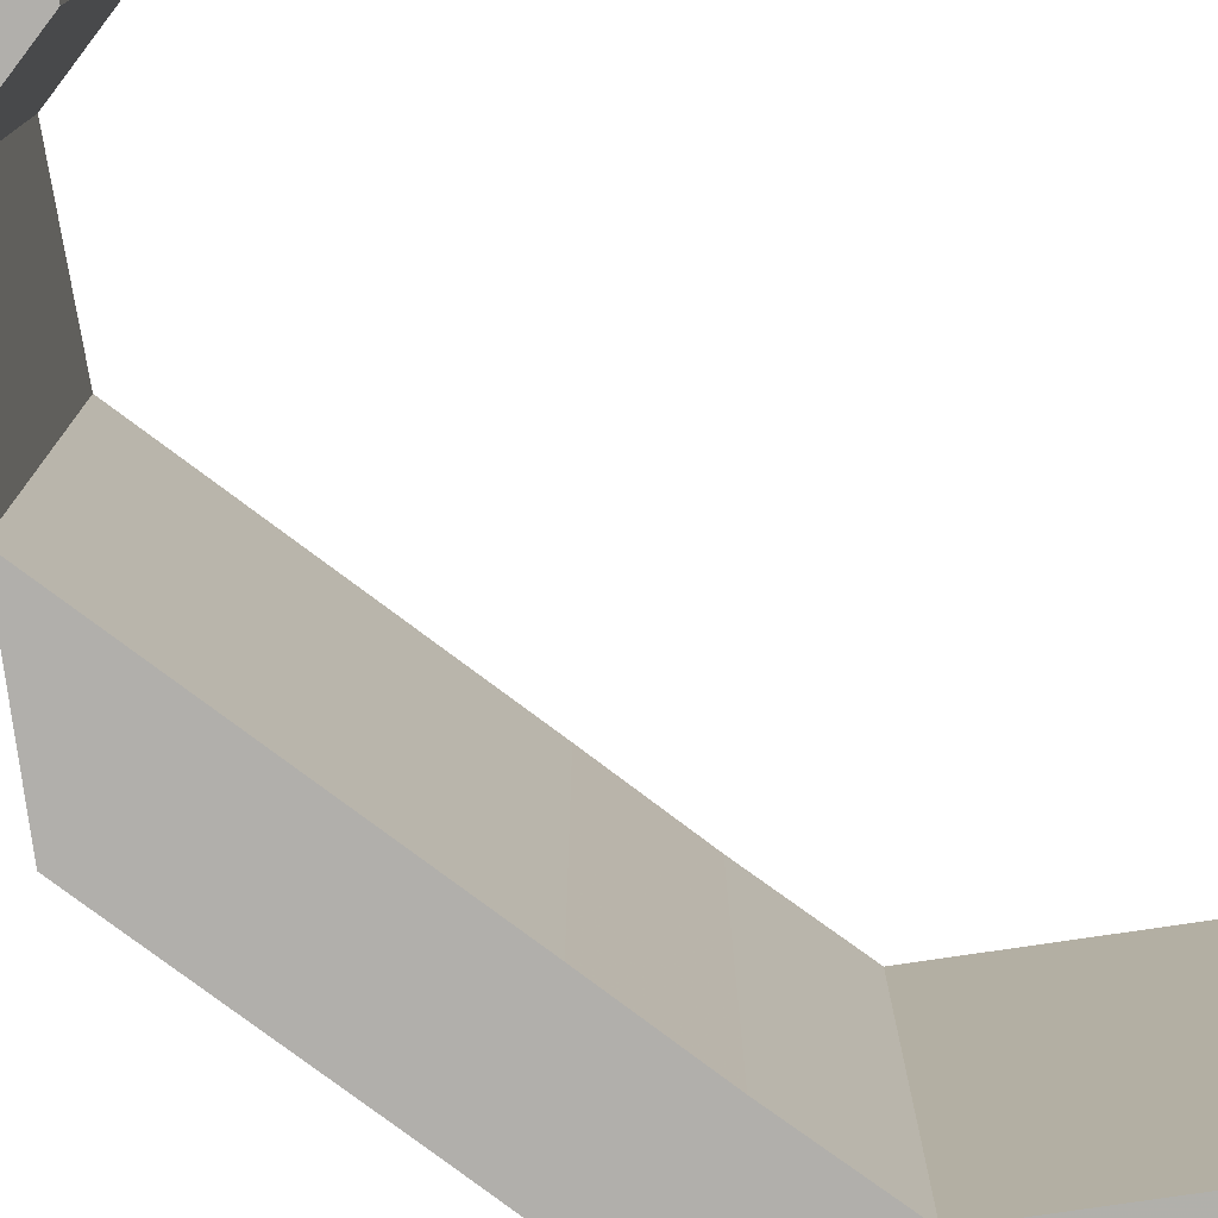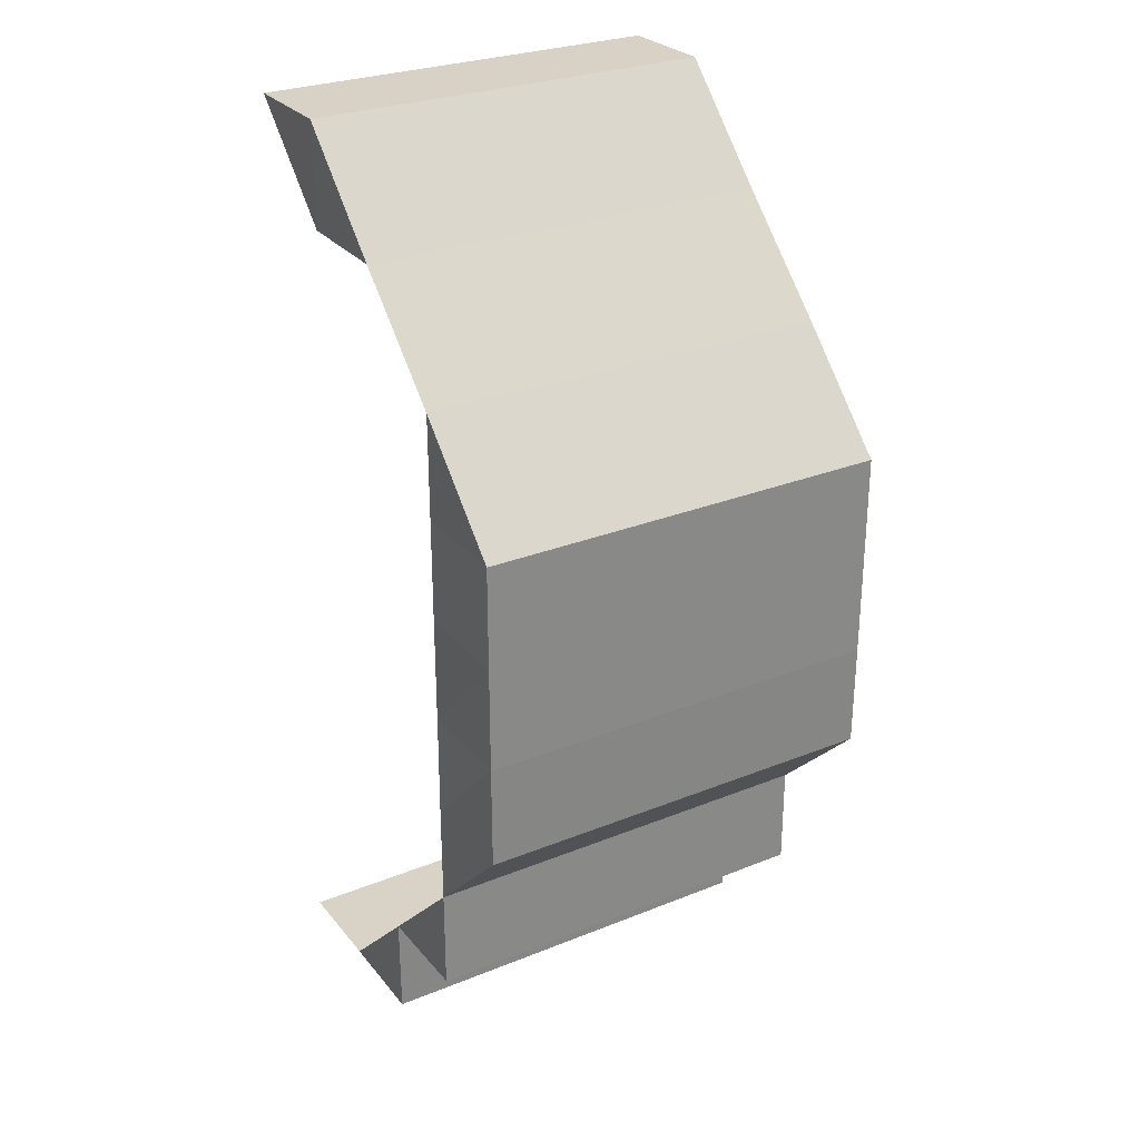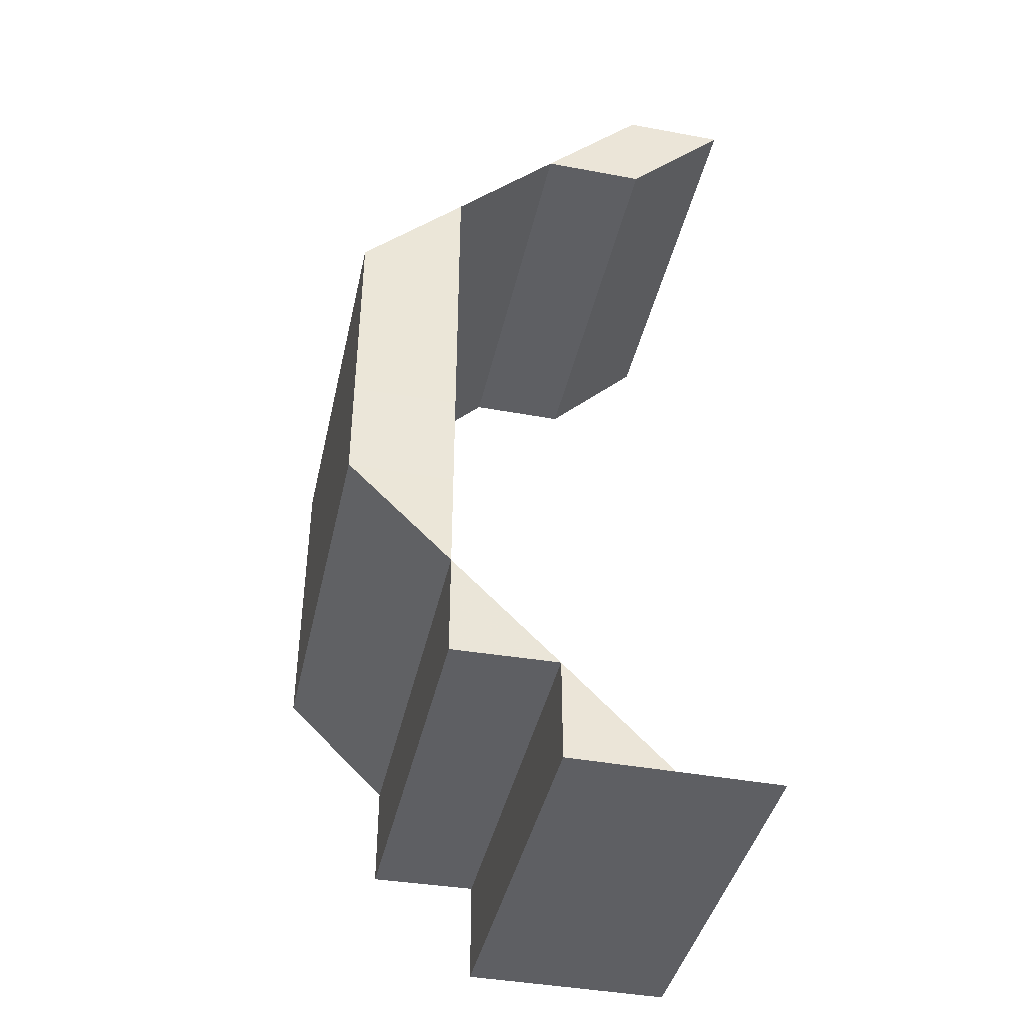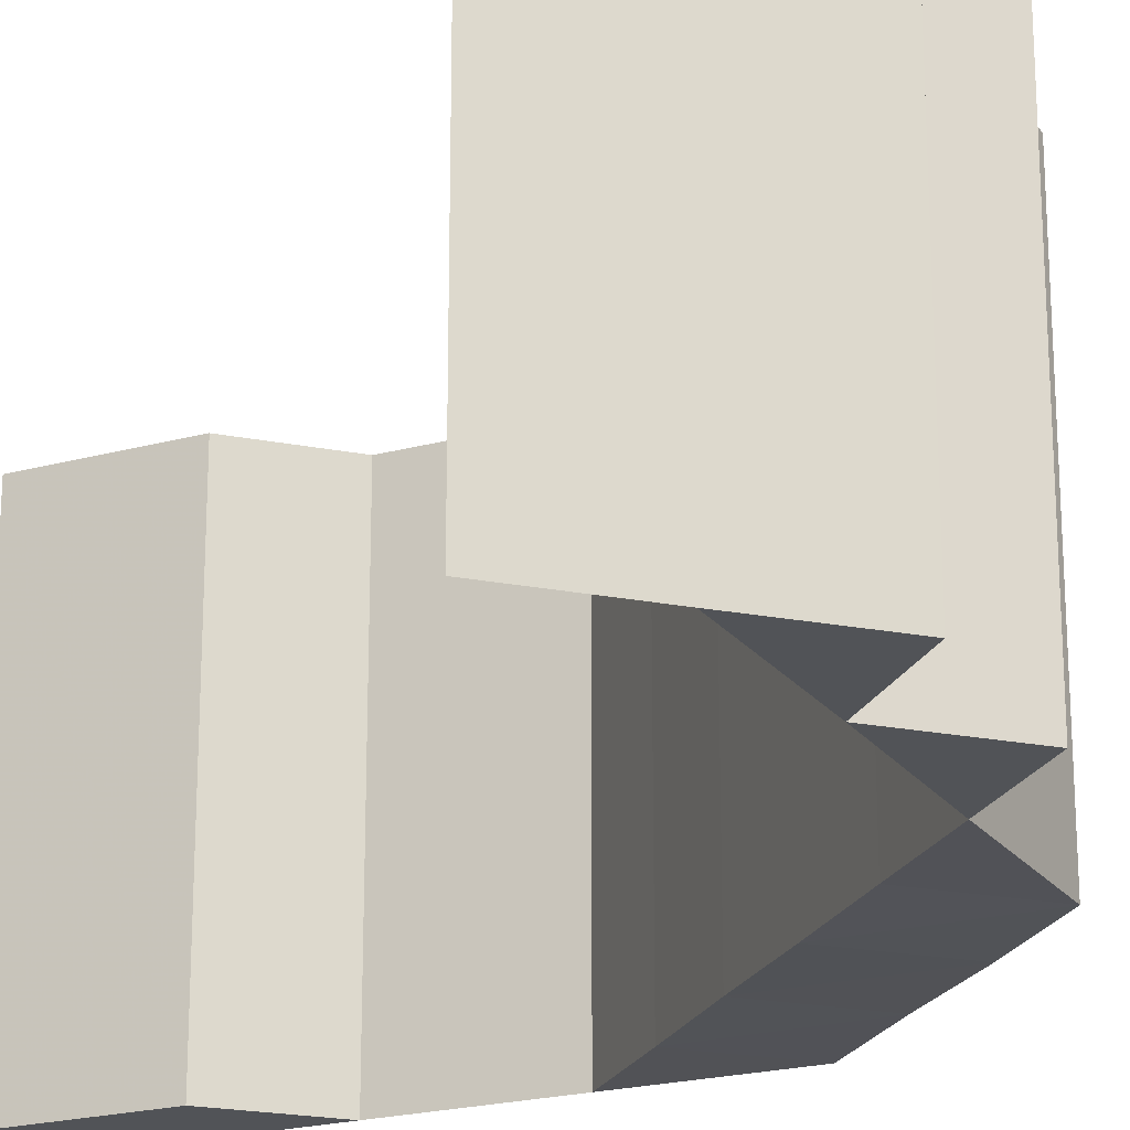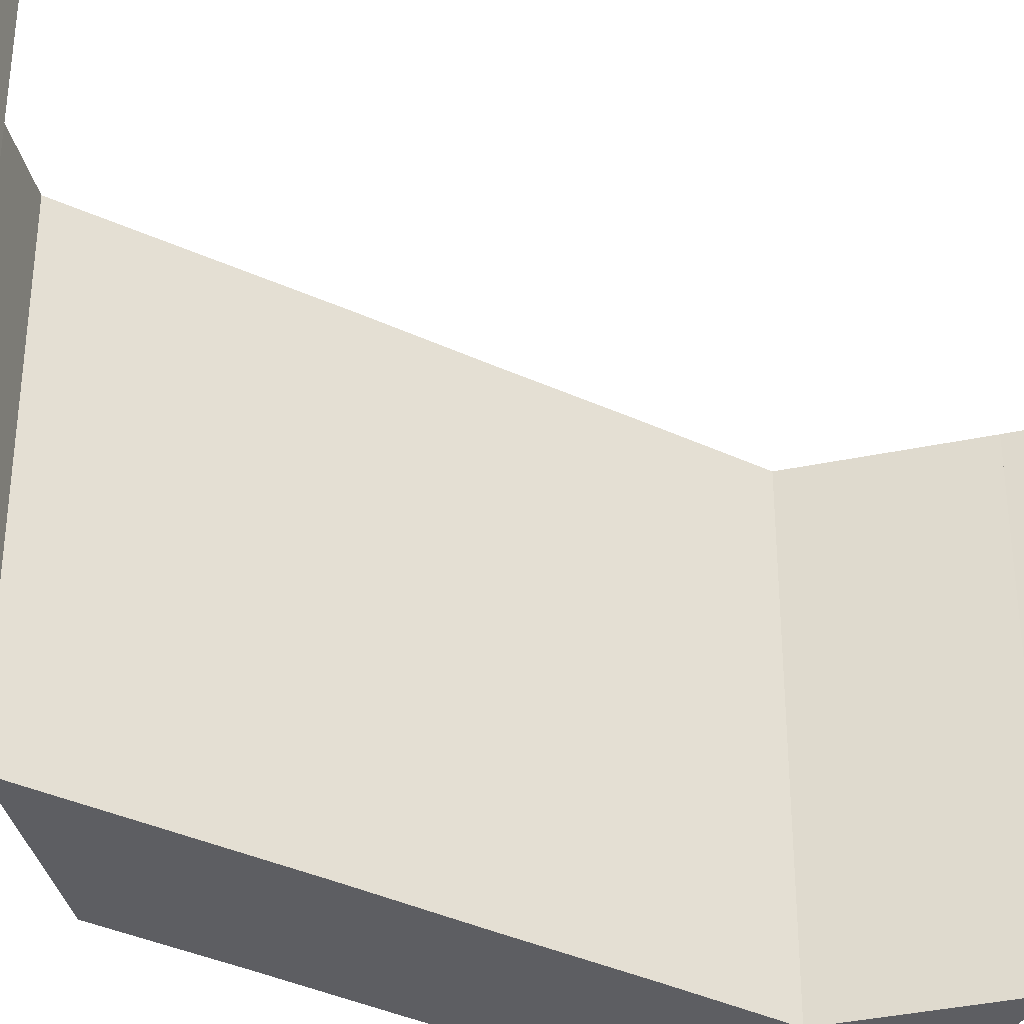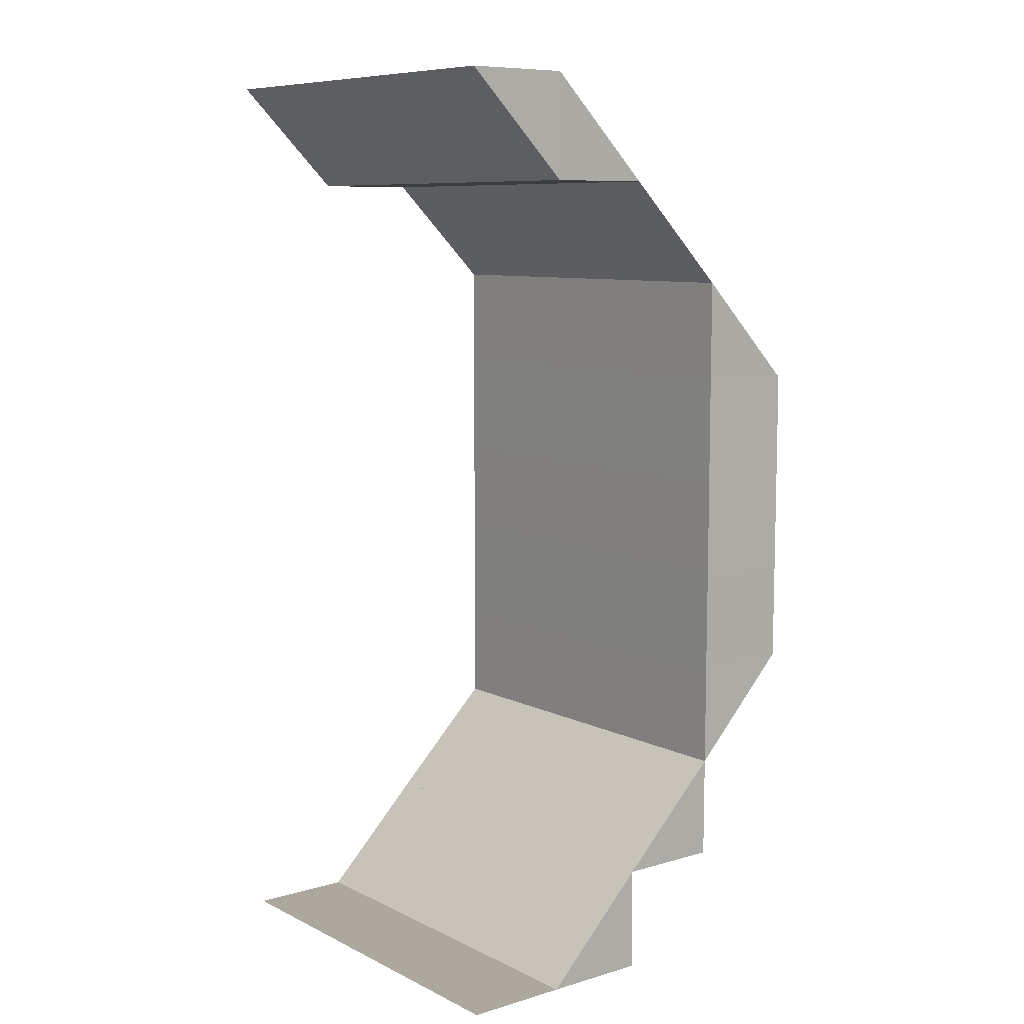
<metadata>
{"format":"obj","ext":"obj","renderer":"f3d","projection":"perspective","resolution":1024,"background":"white","views":[{"elev":-78.4,"azim":-126.7,"up":"+Z"},{"elev":28.2,"azim":58.8,"up":"+Y"},{"elev":-41.3,"azim":167.6,"up":"+Y"},{"elev":-21.6,"azim":-18.8,"up":"+Z"},{"elev":-38.5,"azim":-120.1,"up":"+Z"},{"elev":8.7,"azim":-38.2,"up":"+Y"}]}
</metadata>
<code>
o 5738
v 2168 1876 7.385
v 2168 1876 7.385
v 2168 1876 7.425
v 2168 1876 7.425
v 2168 1876 7.425
v 2168 1876 7.425
v 2168 1876 7.425
v 2168 1876 7.385
v 2168 1876 7.385
v 2168 1876 7.385
v 2168 1876 7.385
v 2168 1876 7.385
v 2168 1876 7.385
v 2168 1876 7.385
v 2168 1876 7.425
v 2168 1876 7.425
v 2168 1876 7.425
v 2168 1876 7.385
v 2168 1876 7.385
v 2168 1876 7.425
v 2168 1876 7.425
v 2168 1876 7.425
v 2168 1876 7.425
v 2168 1876 7.425
v 2168 1876 7.425
v 2168 1876 7.385
v 2168 1876 7.425
v 2168 1876 7.385
v 2168 1876 7.425
v 2168 1876 7.425
v 2168 1876 7.425
v 2168 1876 7.385
v 2168 1876 7.385
v 2168 1876 7.385
v 2168 1876 7.385
v 2168 1876 7.385
v 2168 1876 7.385
v 2168 1876 7.385
v 2168 1876 7.425
v 2168 1876 7.385
v 2168 1876 7.425
v 2168 1876 7.385
v 2168 1876 7.425
v 2168 1876 7.385
v 2168 1876 7.425
v 2168 1876 7.425
v 2168 1876 7.425
v 2168 1876 7.425
v 2168 1876 7.425
v 2168 1876 7.425
v 2168 1876 7.385
v 2168 1876 7.425
v 2168 1876 7.425
v 2168 1876 7.425
v 2168 1876 7.425
v 2168 1876 7.425
v 2168 1876 7.385
v 2168 1876 7.425
v 2168 1876 7.425
v 2168 1876 7.425
v 2168 1876 7.385
v 2168 1876 7.385
v 2168 1876 7.425
v 2168 1876 7.385
v 2168 1876 7.425
v 2168 1876 7.385
v 2168 1876 7.425
v 2168 1876 7.425
v 2168 1876 7.385
v 2168 1876 7.425
v 2168 1876 7.425
v 2168 1876 7.385
v 2168 1876 7.385
v 2168 1876 7.385
v 2168 1876 7.425
v 2168 1876 7.385
v 2168 1876 7.385
v 2168 1876 7.425
v 2168 1876 7.385
v 2168 1876 7.385
v 2168 1876 7.425
v 2168 1876 7.385
v 2168 1876 7.385
v 2168 1876 7.385
v 2168 1876 7.385
v 2168 1876 7.425
v 2168 1876 7.385
v 2168 1876 7.425
v 2168 1876 7.385
v 2168 1876 7.385
v 2168 1876 7.385
v 2168 1876 7.425
v 2168 1876 7.385
v 2168 1876 7.385
v 2168 1876 7.425
v 2168 1876 7.385
v 2168 1876 7.385
v 2168 1876 7.425
v 2168 1876 7.425
v 2168 1876 7.425
v 2168 1876 7.425
v 2168 1876 7.385
v 2168 1876 7.425
v 2168 1876 7.385
v 2168 1876 7.425
v 2168 1876 7.425
v 2168 1876 7.425
v 2168 1876 7.385
v 2168 1876 7.385
v 2168 1876 7.385
v 2168 1876 7.385
v 2168 1876 7.385
v 2168 1876 7.425
v 2168 1876 7.425
v 2168 1876 7.425
v 2168 1876 7.425
v 2168 1876 7.425
v 2168 1876 7.385
v 2168 1876 7.385
v 2168 1876 7.385
v 2168 1876 7.385
v 2168 1876 7.385
v 2168 1876 7.385
v 2168 1876 7.385
v 2168 1876 7.385
v 2168 1876 7.425
v 2168 1876 7.385
v 2168 1876 7.425
v 2168 1876 7.385
v 2168 1876 7.425
v 2168 1876 7.385
v 2168 1876 7.425
v 2168 1876 7.385
v 2168 1876 7.385
v 2168 1876 7.385
v 2168 1876 7.425
v 2168 1876 7.385
v 2168 1876 7.425
v 2168 1876 7.425
v 2168 1876 7.425
v 2168 1876 7.385
v 2168 1876 7.425
v 2168 1876 7.425
v 2168 1876 7.425
v 2168 1876 7.425
v 2168 1876 7.425
f 1 2 3
f 2 4 5
f 6 7 8
f 7 9 10
f 11 12 13
f 11 14 15
f 14 16 17
f 18 19 20
f 19 21 22
f 23 24 25
f 26 24 27
f 28 26 29
f 30 31 32
f 31 33 34
f 35 36 37
f 35 38 39
f 38 40 41
f 40 42 43
f 42 44 45
f 43 46 47
f 45 48 46
f 49 47 50
f 44 51 52
f 52 53 48
f 51 54 55
f 56 54 53
f 57 55 58
f 59 56 60
f 60 61 62
f 63 64 61
f 65 62 66
f 67 59 65
f 68 66 69
f 70 67 68
f 71 72 64
f 73 72 74
f 75 71 76
f 76 74 77
f 78 75 79
f 79 77 80
f 81 78 82
f 82 80 83
f 84 83 85
f 86 81 87
f 88 86 89
f 90 73 91
f 91 58 92
f 93 90 94
f 94 92 95
f 96 93 97
f 97 95 98
f 99 100 101
f 102 100 103
f 104 102 105
f 106 107 108
f 107 109 110
f 111 112 113
f 112 114 115
f 116 117 118
f 117 119 120
f 121 122 123
f 124 125 122
f 126 125 127
f 128 127 129
f 130 126 131
f 132 130 133
f 134 135 136
f 135 137 138
f 137 139 140
f 141 140 142
f 143 139 144
f 145 144 146

</code>
